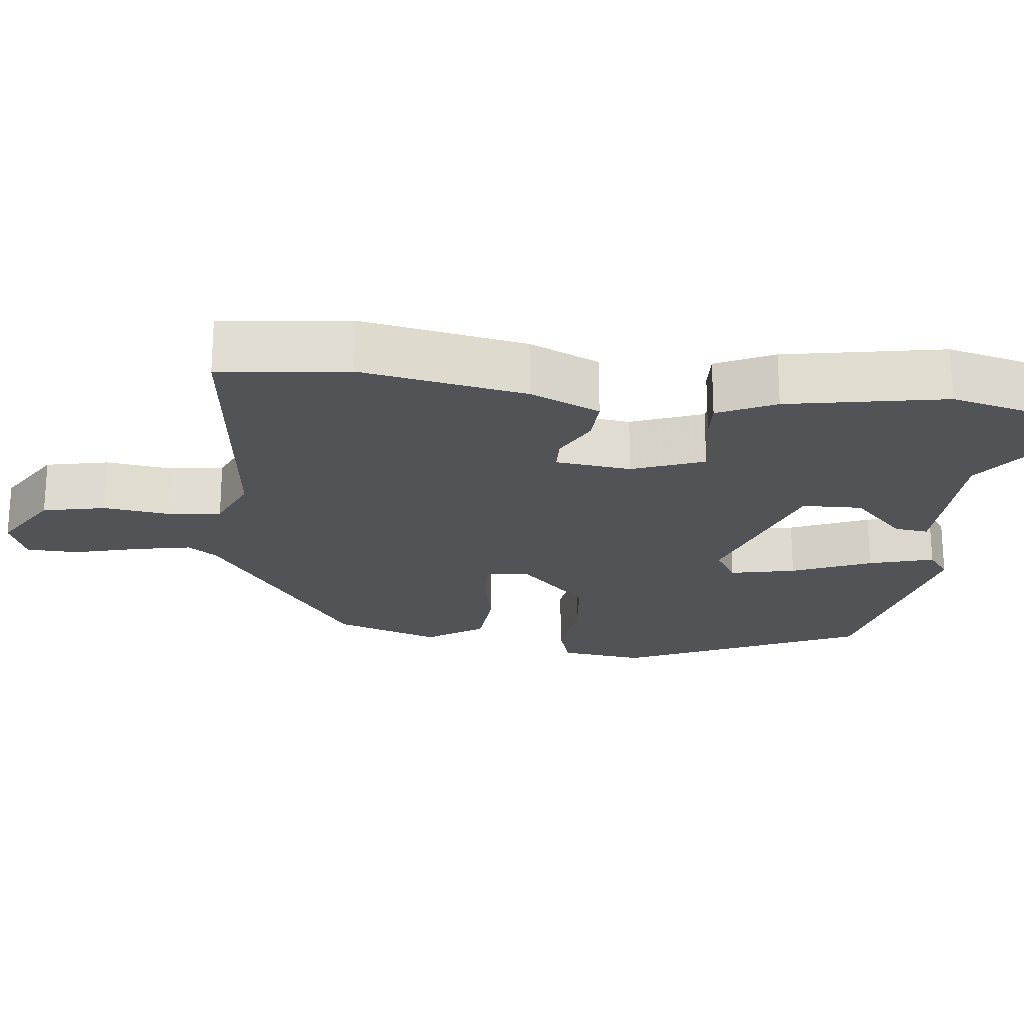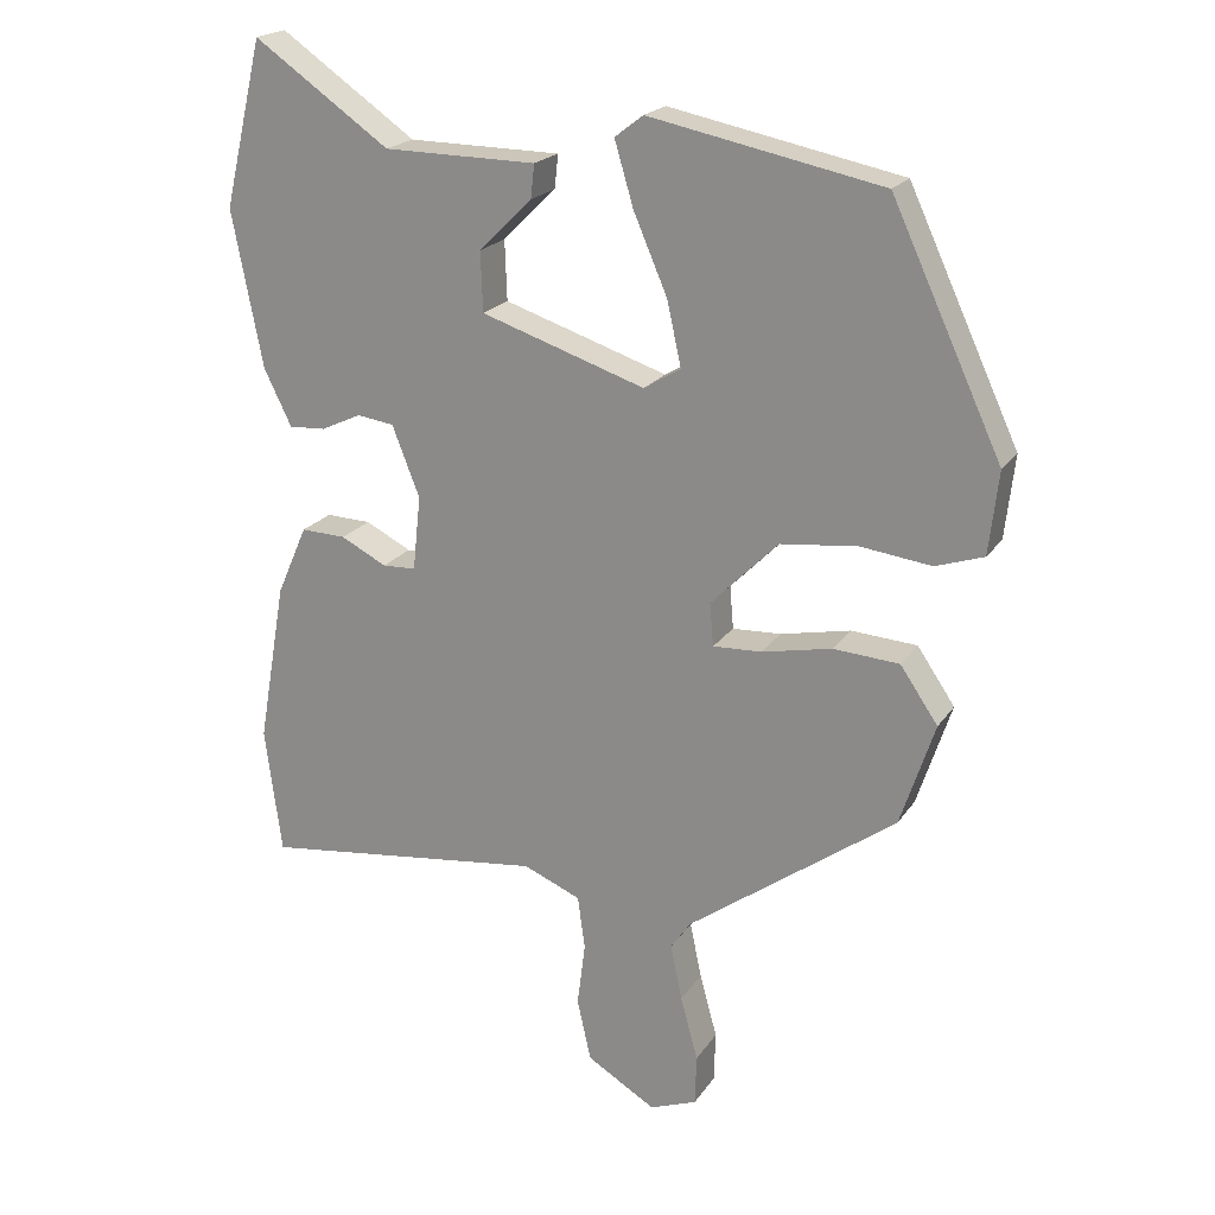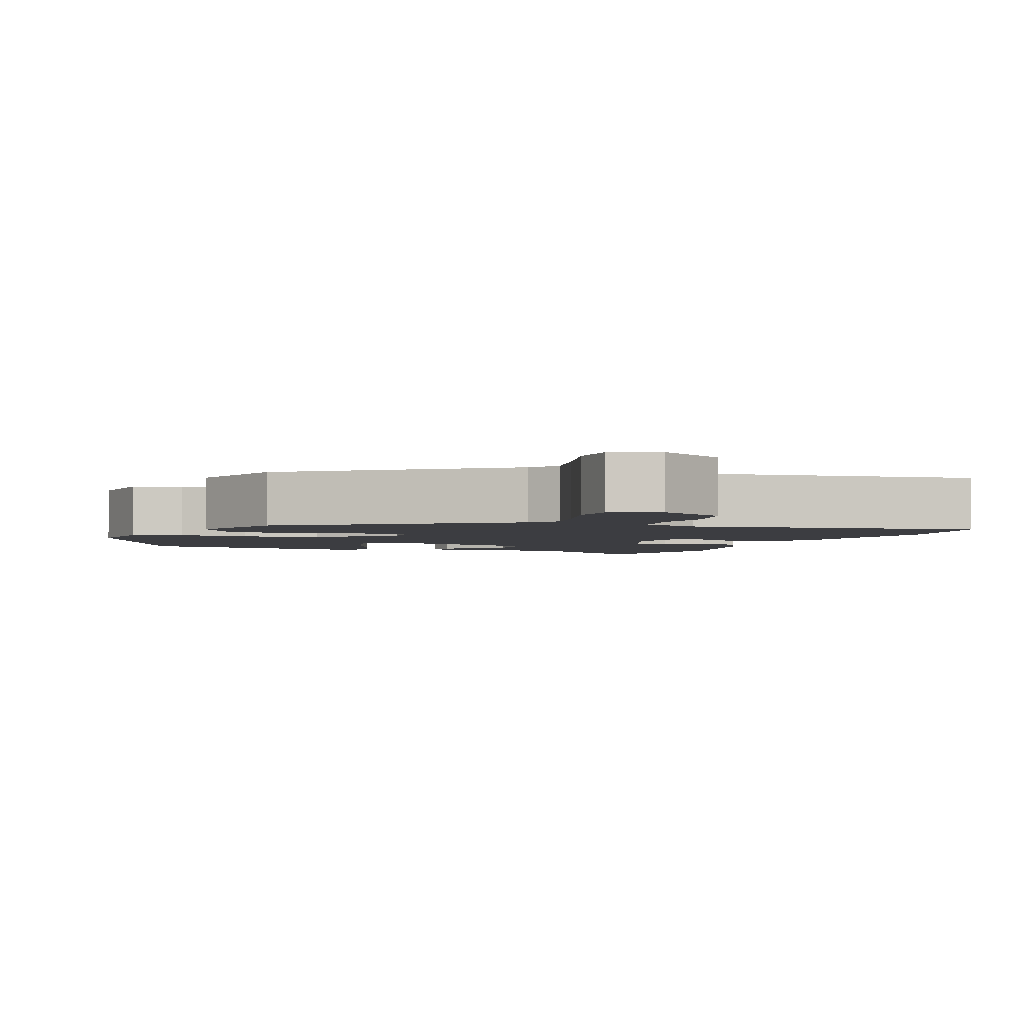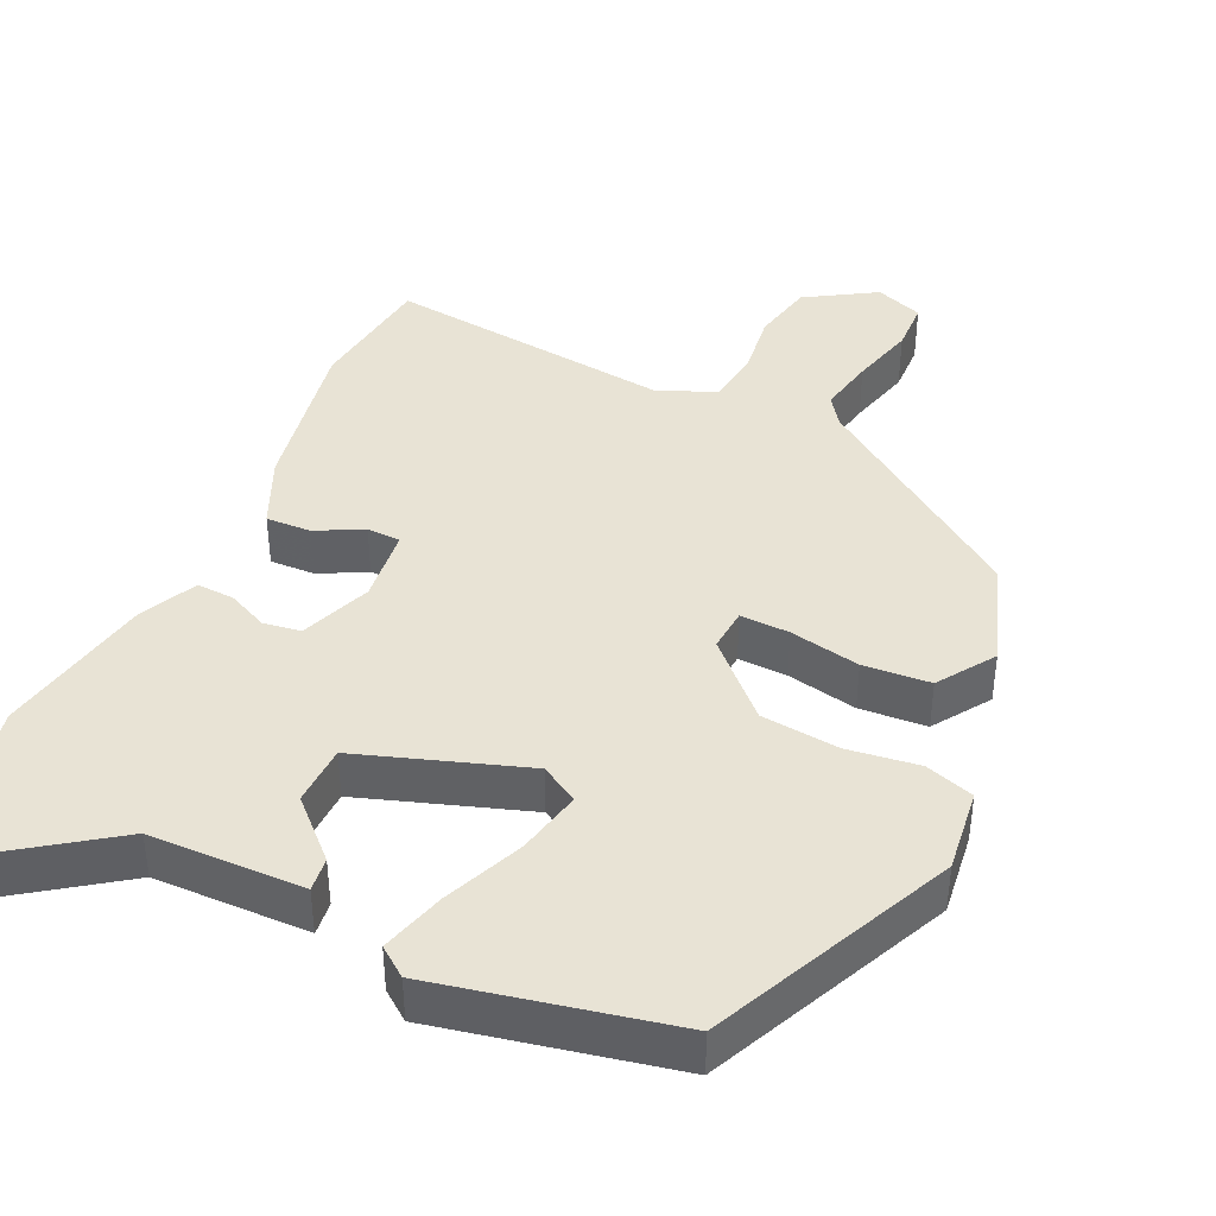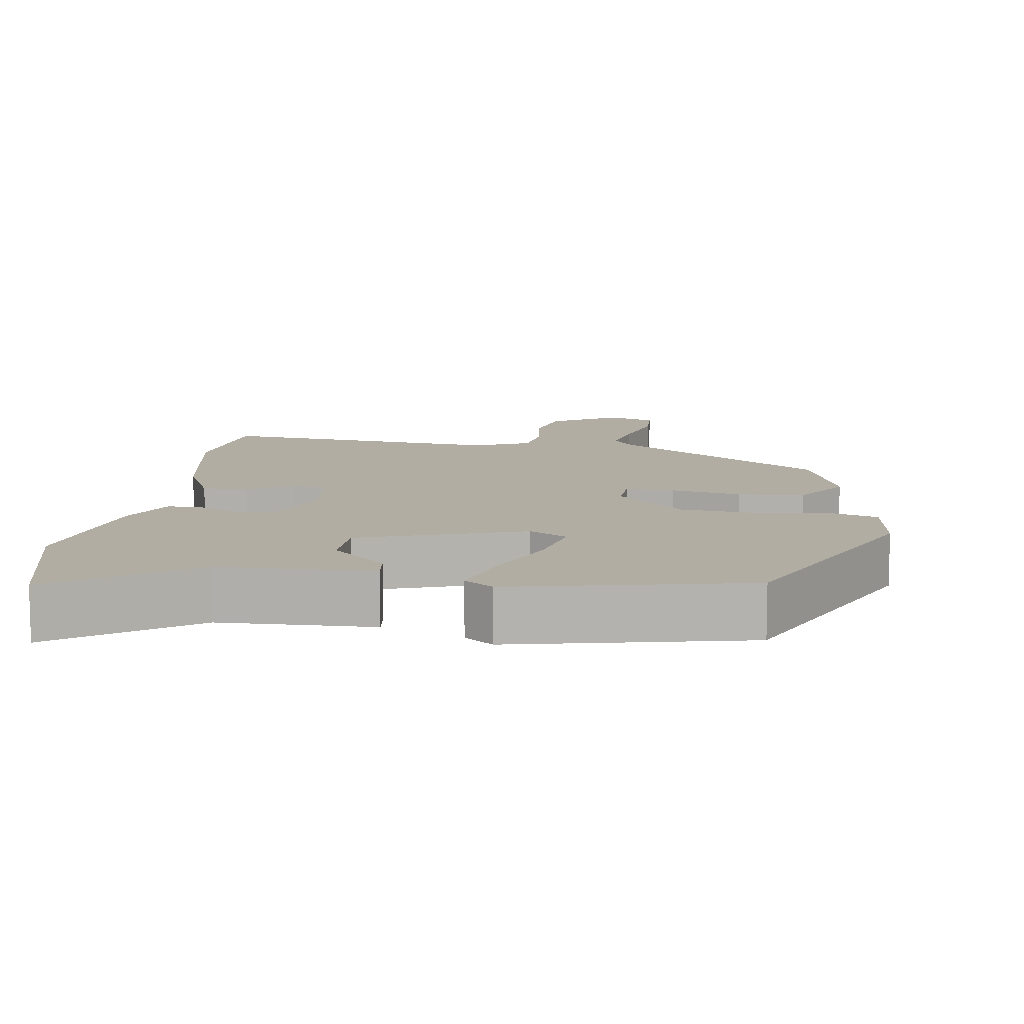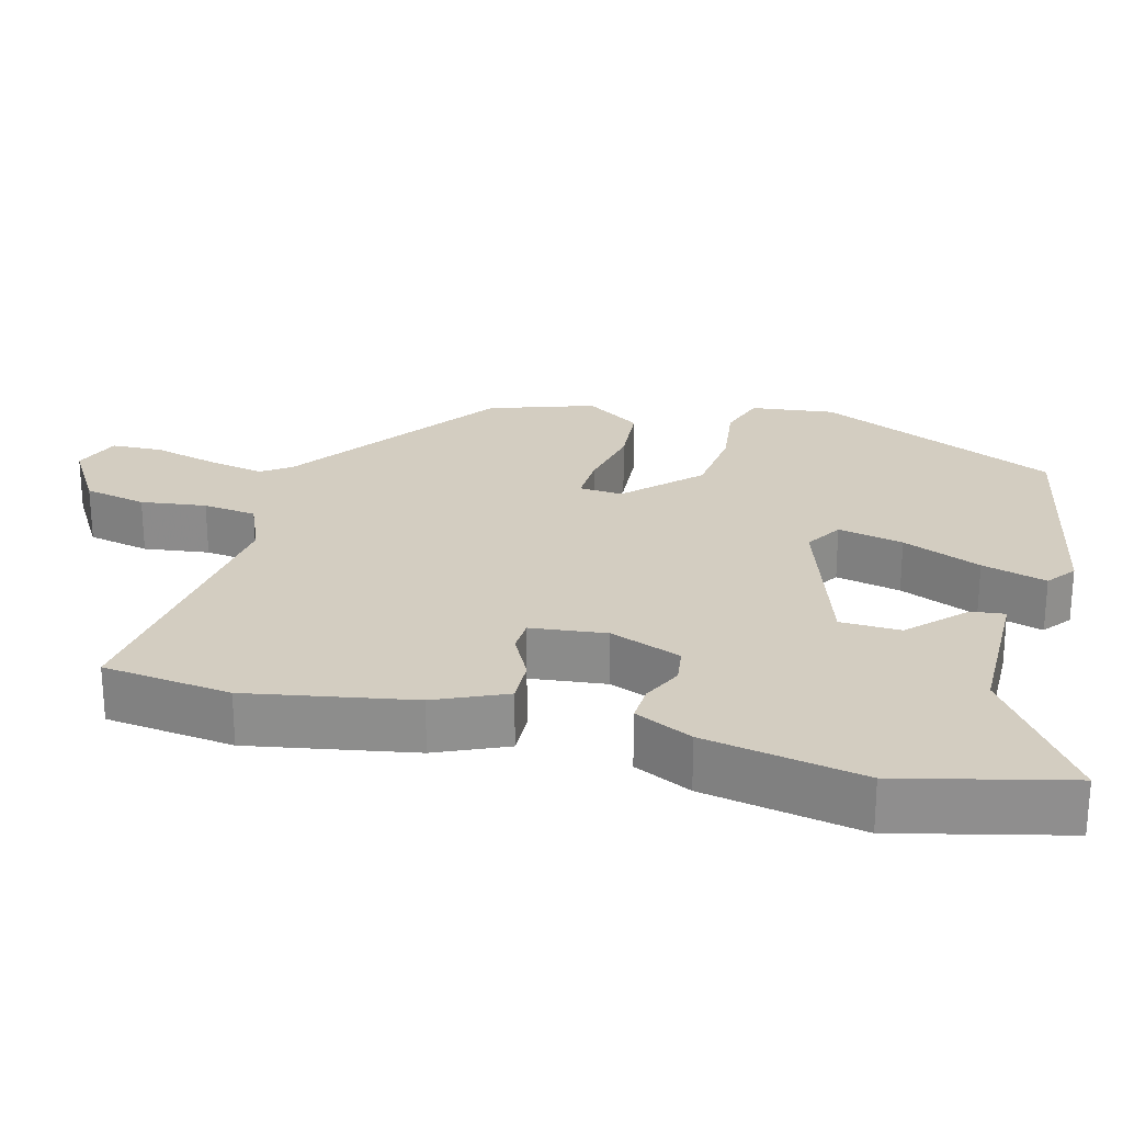
<metadata>
{"format":"obj","ext":"obj","renderer":"f3d","projection":"perspective","resolution":1024,"background":"white","views":[{"elev":-21.9,"azim":-97.1,"up":"+Y"},{"elev":20.6,"azim":24.3,"up":"+Z"},{"elev":-2.8,"azim":159.3,"up":"+Y"},{"elev":41.0,"azim":24.4,"up":"+Y"},{"elev":10.6,"azim":7.4,"up":"+Y"},{"elev":24.8,"azim":-75.5,"up":"+Y"}]}
</metadata>
<code>
v -0.493 0.07 -0.552
v -0.516 0.07 -0.377
v -0.477 0.07 -0.153
v -0.435 0.07 -0.057
v -0.373 0.07 -0.059
v -0.31 0.07 -0.091
v -0.264 0.07 -0.089
v -0.253 0.07 0.014
v -0.291 0.07 0.111
v -0.342 0.07 0.118
v -0.397 0.07 0.092
v -0.448 0.07 0.089
v -0.486 0.07 0.167
v -0.528 0.07 0.382
v -0.474 0.07 0.61
v -0.287 0.07 0.48
v -0.077 0.07 0.478
v -0.082 0.07 0.432
v -0.155 0.07 0.36
v -0.152 0.07 0.278
v 0.074 0.07 0.204
v 0.125 0.07 0.235
v 0.105 0.07 0.324
v 0.059 0.07 0.431
v 0.033 0.07 0.519
v 0.072 0.07 0.549
v 0.392 0.07 0.485
v 0.544 0.07 0.158
v 0.531 0.07 0.044
v 0.465 0.07 0.022
v 0.368 0.07 0.034
v 0.262 0.07 0.022
v 0.169 0.07 -0.072
v 0.174 0.07 -0.131
v 0.241 0.07 -0.128
v 0.337 0.07 -0.108
v 0.428 0.07 -0.114
v 0.48 0.07 -0.19
v 0.433 0.07 -0.333
v 0.147 0.07 -0.54
v 0.119 0.07 -0.58
v 0.135 0.07 -0.657
v 0.159 0.07 -0.745
v 0.157 0.07 -0.815
v 0.092 0.07 -0.84
v -0.003 0.07 -0.783
v -0.022 0.07 -0.698
v -0.011 0.07 -0.609
v -0.021 0.07 -0.536
v -0.1 0.07 -0.503
v -0.493 0 -0.552
v -0.516 0 -0.377
v -0.477 0 -0.153
v -0.435 0 -0.057
v -0.373 0 -0.059
v -0.31 0 -0.091
v -0.264 0 -0.089
v -0.253 0 0.014
v -0.291 0 0.111
v -0.342 0 0.118
v -0.397 0 0.092
v -0.448 0 0.089
v -0.486 0 0.167
v -0.528 0 0.382
v -0.474 0 0.61
v -0.287 0 0.48
v -0.077 0 0.478
v -0.082 0 0.432
v -0.155 0 0.36
v -0.152 0 0.278
v 0.074 0 0.204
v 0.125 0 0.235
v 0.105 0 0.324
v 0.059 0 0.431
v 0.033 0 0.519
v 0.072 0 0.549
v 0.392 0 0.485
v 0.544 0 0.158
v 0.531 0 0.044
v 0.465 0 0.022
v 0.368 0 0.034
v 0.262 0 0.022
v 0.169 0 -0.072
v 0.174 0 -0.131
v 0.241 0 -0.128
v 0.337 0 -0.108
v 0.428 0 -0.114
v 0.48 0 -0.19
v 0.433 0 -0.333
v 0.147 0 -0.54
v 0.119 0 -0.58
v 0.135 0 -0.657
v 0.159 0 -0.745
v 0.157 0 -0.815
v 0.092 0 -0.84
v -0.003 0 -0.783
v -0.022 0 -0.698
v -0.011 0 -0.609
v -0.021 0 -0.536
v -0.1 0 -0.503
f 45 46 47 48
f 45 48 49
f 42 43 44 45
f 41 42 45 49
f 40 41 49 50
f 38 39 40 50
f 35 36 37 38
f 34 35 38 50
f 28 29 30 31
f 28 31 32
f 27 28 32
f 23 24 25 26
f 22 23 26 27
f 16 17 18 19
f 16 19 20
f 15 16 20
f 14 15 20
f 13 14 20 21
f 10 11 12 13
f 9 10 13 21
f 3 4 5 6
f 3 6 7
f 2 3 7
f 1 2 7
f 33 34 50 1
f 22 27 32 33
f 21 22 33 1
f 8 9 21
f 7 8 21
f 1 7 21
f 98 97 96 95
f 99 98 95
f 95 94 93 92
f 99 95 92 91
f 100 99 91 90
f 100 90 89 88
f 88 87 86 85
f 100 88 85 84
f 81 80 79 78
f 82 81 78
f 82 78 77
f 76 75 74 73
f 77 76 73 72
f 69 68 67 66
f 70 69 66
f 70 66 65
f 70 65 64
f 71 70 64 63
f 63 62 61 60
f 71 63 60 59
f 56 55 54 53
f 57 56 53
f 57 53 52
f 57 52 51
f 51 100 84 83
f 83 82 77 72
f 51 83 72 71
f 71 59 58
f 71 58 57
f 71 57 51
f 1 51 52 2
f 2 52 53 3
f 3 53 54 4
f 4 54 55 5
f 5 55 56 6
f 6 56 57 7
f 7 57 58 8
f 8 58 59 9
f 9 59 60 10
f 10 60 61 11
f 11 61 62 12
f 12 62 63 13
f 13 63 64 14
f 14 64 65 15
f 15 65 66 16
f 16 66 67 17
f 17 67 68 18
f 18 68 69 19
f 19 69 70 20
f 20 70 71 21
f 21 71 72 22
f 22 72 73 23
f 23 73 74 24
f 24 74 75 25
f 25 75 76 26
f 26 76 77 27
f 27 77 78 28
f 28 78 79 29
f 29 79 80 30
f 30 80 81 31
f 31 81 82 32
f 32 82 83 33
f 33 83 84 34
f 34 84 85 35
f 35 85 86 36
f 36 86 87 37
f 37 87 88 38
f 38 88 89 39
f 39 89 90 40
f 40 90 91 41
f 41 91 92 42
f 42 92 93 43
f 43 93 94 44
f 44 94 95 45
f 45 95 96 46
f 46 96 97 47
f 47 97 98 48
f 48 98 99 49
f 49 99 100 50
f 50 100 51 1

</code>
